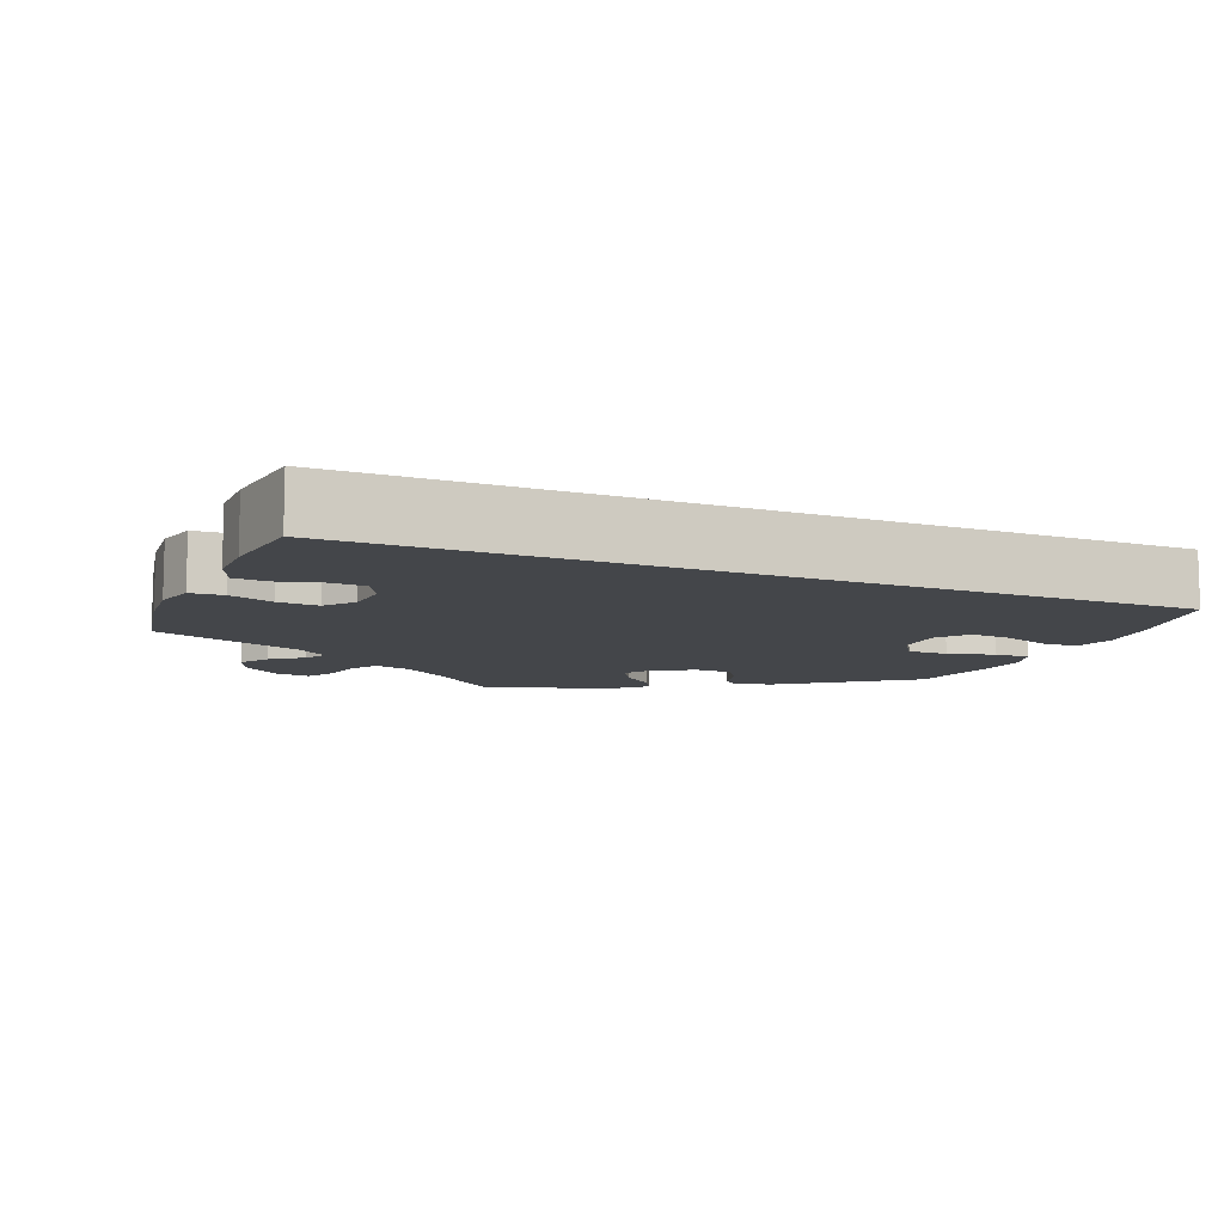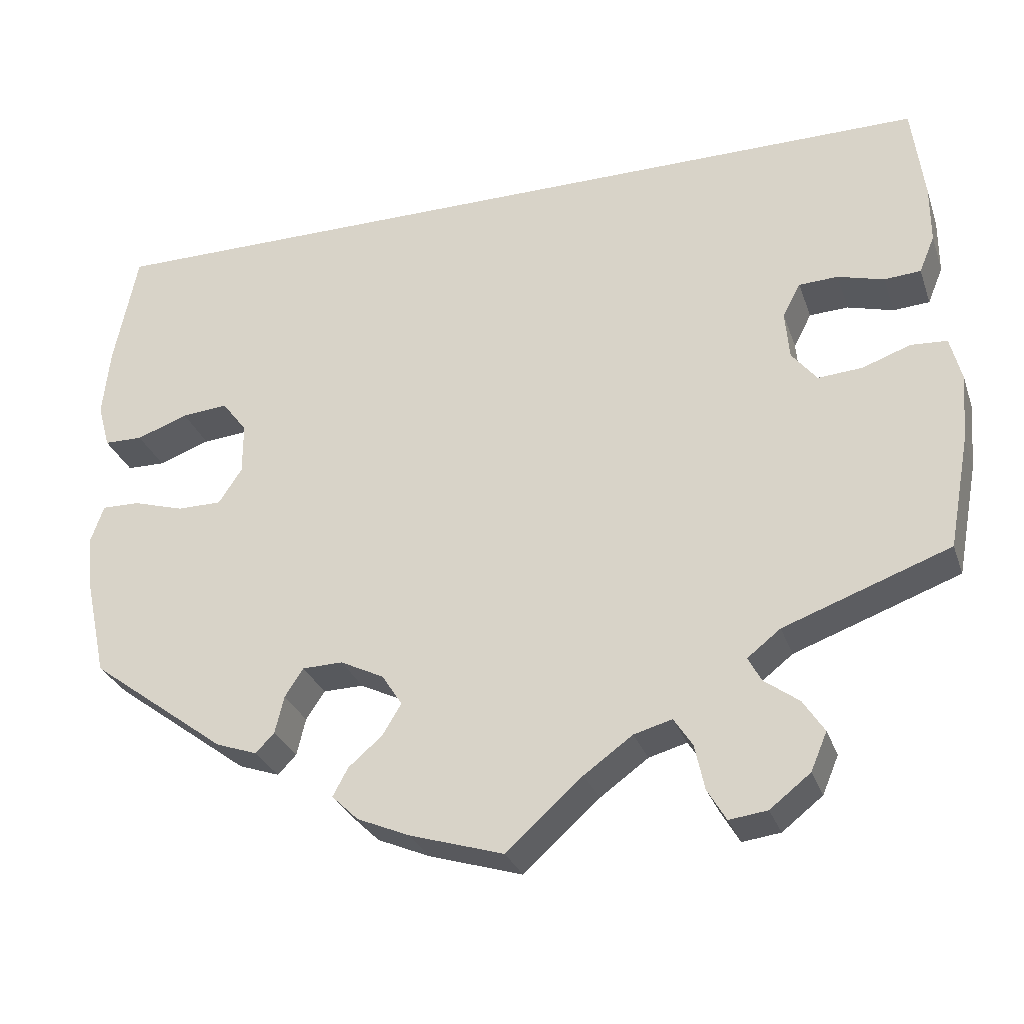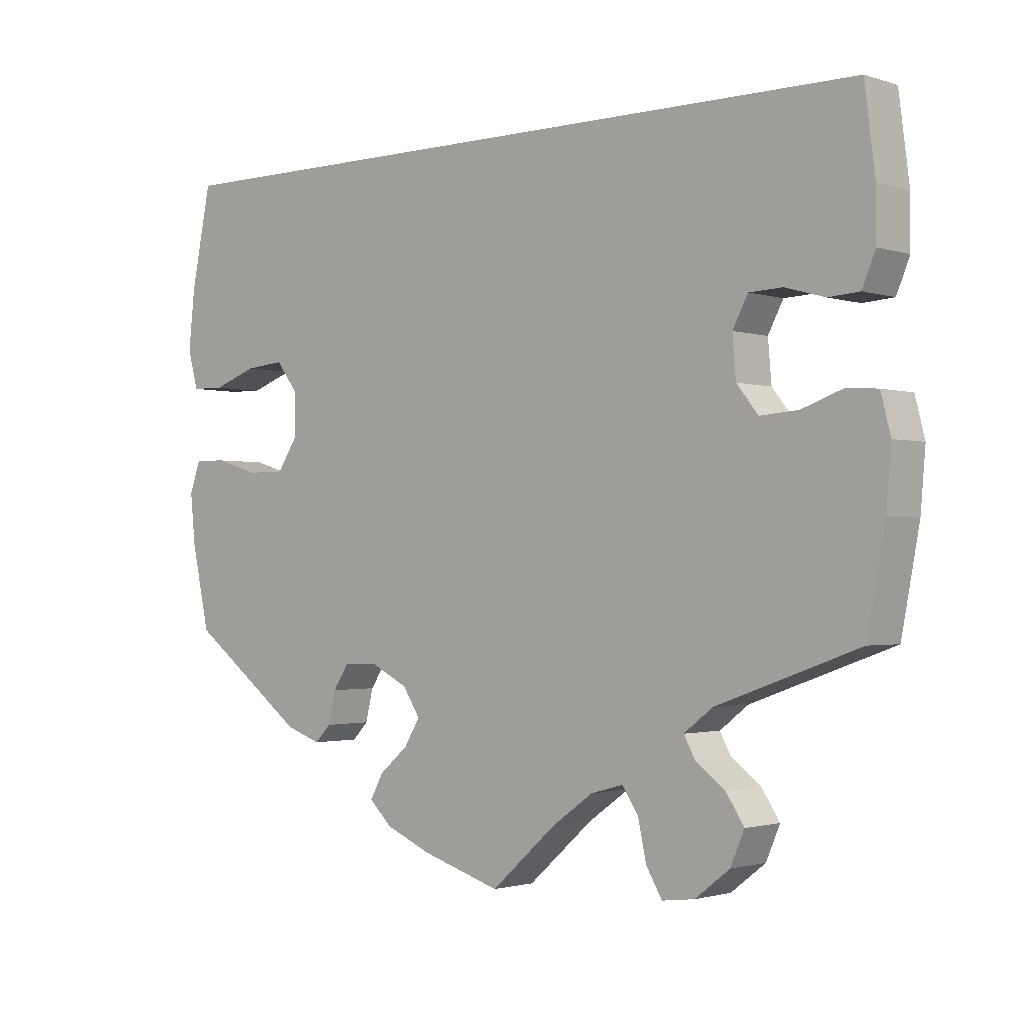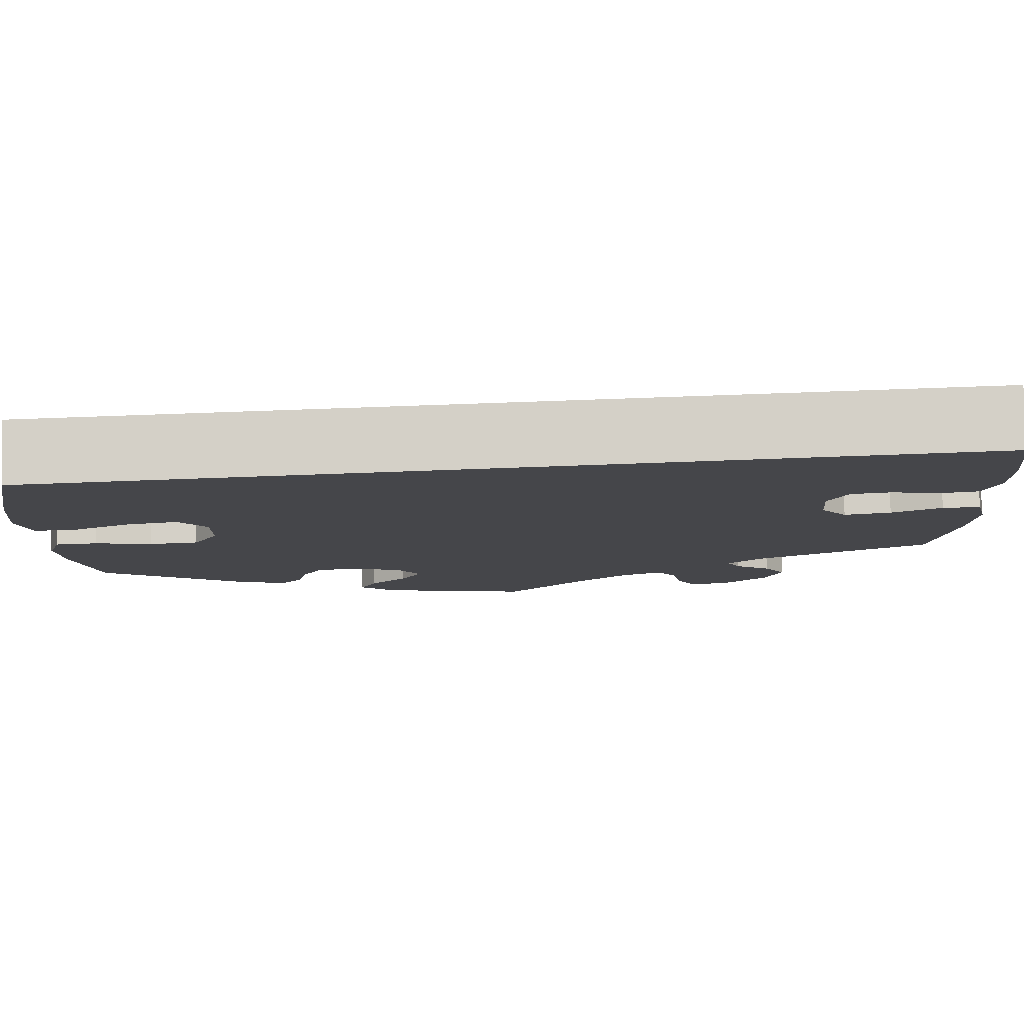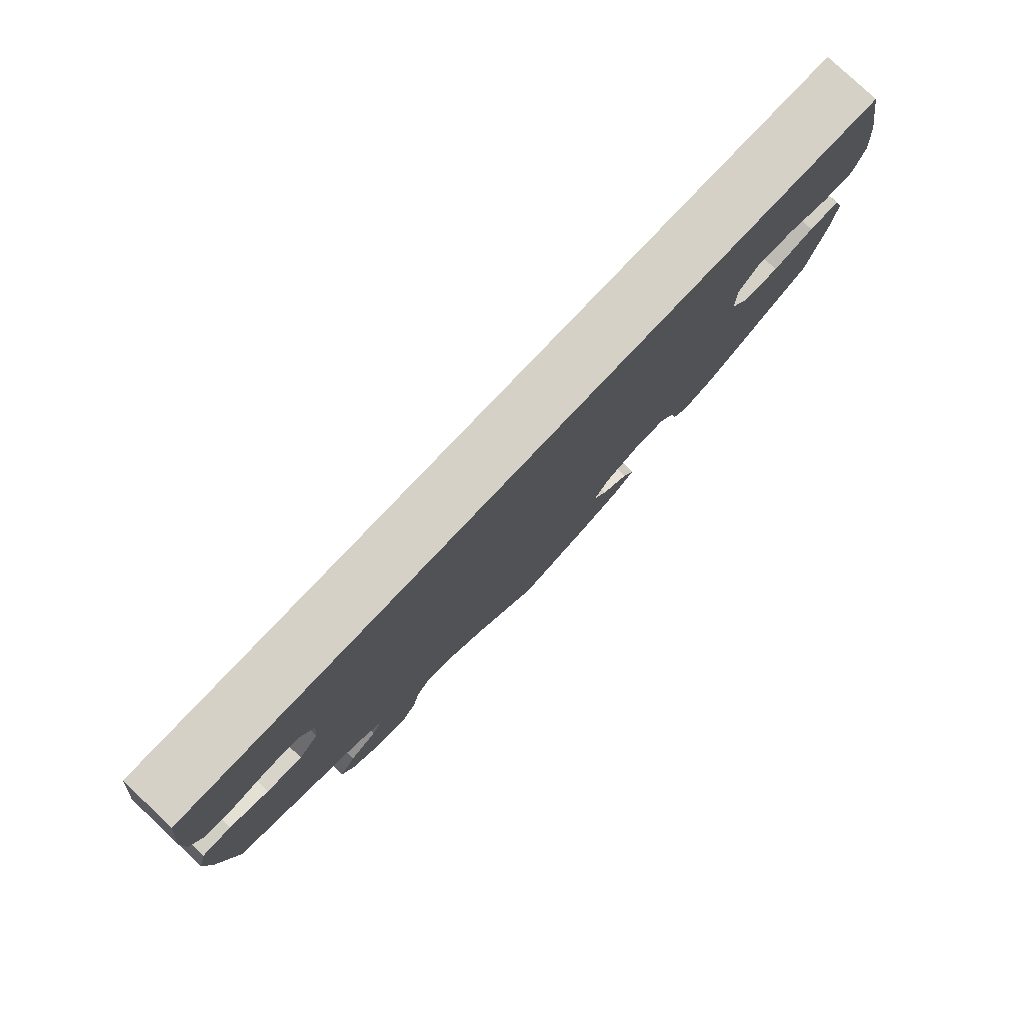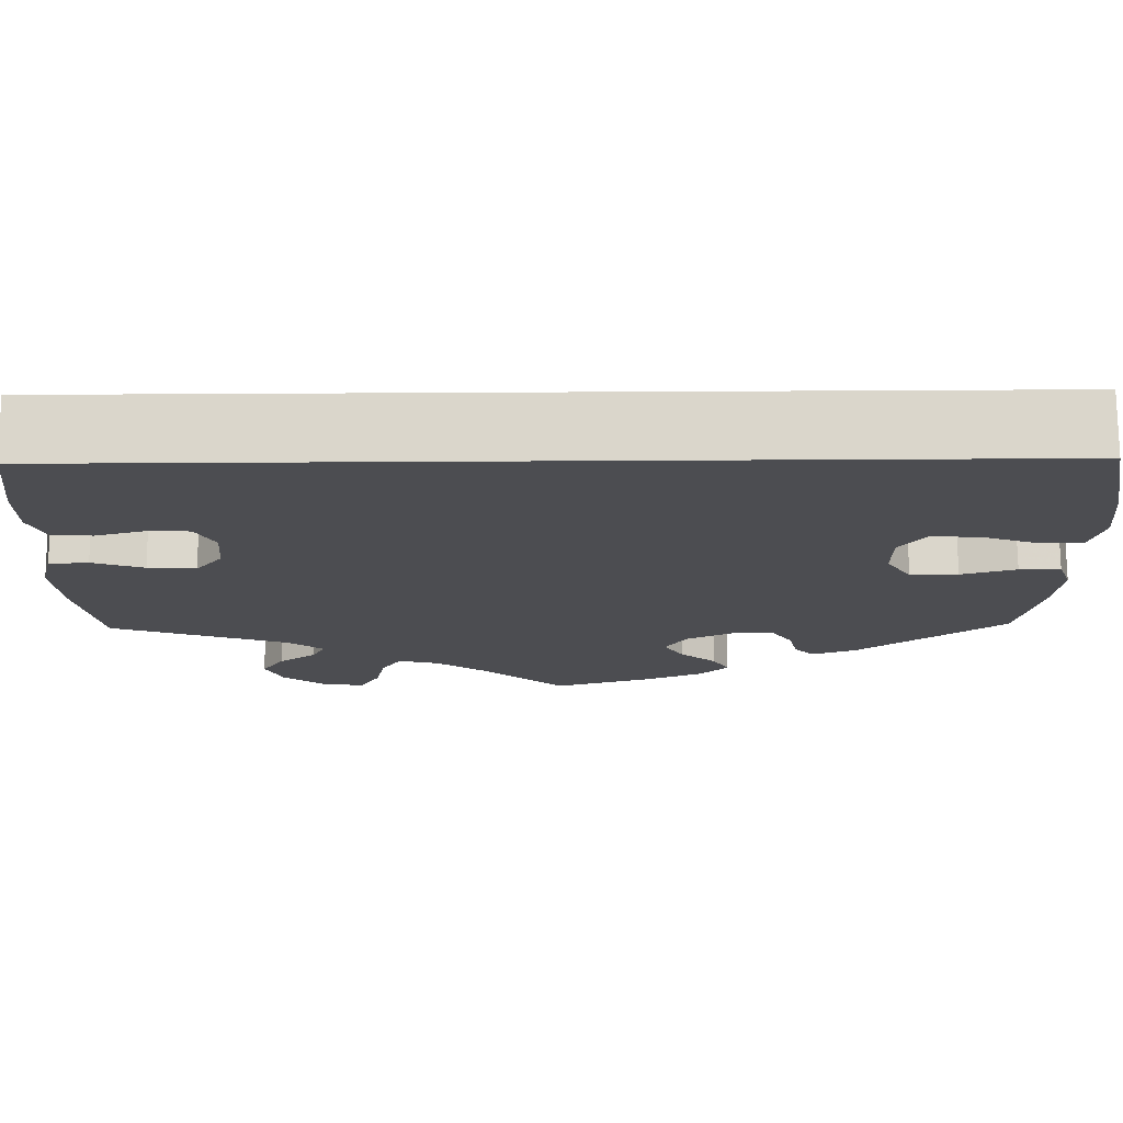
<metadata>
{"format":"obj","ext":"obj","renderer":"f3d","projection":"perspective","resolution":1024,"background":"white","views":[{"elev":-9.7,"azim":-22.8,"up":"+Y"},{"elev":-29.4,"azim":-162.5,"up":"+Z"},{"elev":-1.6,"azim":-138.7,"up":"+Z"},{"elev":80.0,"azim":178.0,"up":"+Z"},{"elev":79.1,"azim":-46.6,"up":"+Z"},{"elev":73.8,"azim":-0.3,"up":"+Z"}]}
</metadata>
<code>
v -0.537 0.07 -0.31
v -0.332 0.07 -0.384
v -0.488 0.07 0.071
v -0.537 0.07 0.31
v 0.259 0.07 -0.35
v -0.306 0.07 -0.604
v -0.35 0.07 -0.478
v 0.282 0.07 -0.385
v 0.575 0.07 0.082
v 0.56 0.07 0.027
v -0.307 0.07 -0.446
v 0.367 0.07 -0.437
v 0.214 0.07 -0.524
v -0.533 0.07 0.074
v 0.563 0.07 -0.19
v -0.356 0.07 -0.565
v 0.554 0.07 -0.074
v 0.195 0.07 -0.489
v 0.316 0.07 -0.455
v -0.383 0.07 0.085
v -0.556 0.07 -0.033
v -0.563 0.07 -0.171
v 0.566 0.07 0.167
v 0.209 0.07 -0.349
v -0.291 0.07 -0.416
v -0.366 0.07 -0.016
v 0.153 0.07 -0.453
v -0.452 0.07 -0.051
v -0.154 0.07 -0.493
v 0.155 0.07 -0.376
v 0.13 0.07 -0.415
v -0.57 0.07 -0.088
v 0.391 0.07 0.054
v -0.201 0.07 -0.48
v 0.512 0.07 0.026
v 0.293 0.07 -0.431
v 0.181 0.07 -0.556
v 0.444 0.07 -0.094
v 0.116 0.07 -0.584
v -0.224 0.07 -0.515
v 0.537 0.07 -0.31
v 0.537 0.07 0.31
v 0 0.07 -0.62
v 0.448 0.07 0.049
v -0.259 0.07 -0.61
v 0.36 0.07 0.013
v -0.431 0.07 0.087
v 0.389 0.07 -0.094
v -0.094 0.07 -0.536
v -0.511 0.07 -0.03
v 0.36 0.07 -0.05
v -0.552 0.07 0.12
v -0.552 0.07 0.191
v -0.376 0.07 -0.518
v 0.507 0.07 -0.075
v -0.361 0.07 0.043
v 0.57 0.07 -0.119
v -0.236 0.07 -0.571
v -0.397 0.07 -0.055
v -0.537 -0 -0.31
v -0.332 -0 -0.384
v -0.488 -0 0.071
v -0.537 -0 0.31
v 0.259 -0 -0.35
v -0.306 -0 -0.604
v -0.35 -0 -0.478
v 0.282 -0 -0.385
v 0.575 -0 0.082
v 0.56 -0 0.027
v -0.307 -0 -0.446
v 0.367 -0 -0.437
v 0.214 -0 -0.524
v -0.533 -0 0.074
v 0.563 -0 -0.19
v -0.356 -0 -0.565
v 0.554 -0 -0.074
v 0.195 -0 -0.489
v 0.316 -0 -0.455
v -0.383 -0 0.085
v -0.556 -0 -0.033
v -0.563 -0 -0.171
v 0.566 -0 0.167
v 0.209 -0 -0.349
v -0.291 -0 -0.416
v -0.366 -0 -0.016
v 0.153 -0 -0.453
v -0.452 -0 -0.051
v -0.154 -0 -0.493
v 0.155 -0 -0.376
v 0.13 -0 -0.415
v -0.57 -0 -0.088
v 0.391 -0 0.054
v -0.201 -0 -0.48
v 0.512 -0 0.026
v 0.293 -0 -0.431
v 0.181 -0 -0.556
v 0.444 -0 -0.094
v 0.116 -0 -0.584
v -0.224 -0 -0.515
v 0.537 -0 -0.31
v 0.537 -0 0.31
v 0 -0 -0.62
v 0.448 -0 0.049
v -0.259 -0 -0.61
v 0.36 -0 0.013
v -0.431 -0 0.087
v 0.389 -0 -0.094
v -0.094 -0 -0.536
v -0.511 -0 -0.03
v 0.36 -0 -0.05
v -0.552 -0 0.12
v -0.552 -0 0.191
v -0.376 -0 -0.518
v 0.507 -0 -0.075
v -0.361 -0 0.043
v 0.57 -0 -0.119
v -0.236 -0 -0.571
v -0.397 -0 -0.055
f 2 1 22 32
f 25 2 32 21
f 16 54 7 11
f 16 11 25
f 6 16 25
f 40 58 45 6
f 34 40 6 25
f 29 34 25 21
f 37 39 43 49
f 27 18 13 37
f 31 27 37 49
f 30 31 49 29
f 12 19 36 8
f 12 8 5
f 41 12 5
f 15 41 5 24
f 38 55 17 57
f 48 38 57 15
f 9 10 35 44
f 9 44 33
f 23 9 33
f 42 23 33
f 4 42 33 46
f 47 3 14 52
f 20 47 52 53
f 29 21 50 28
f 24 30 29 28
f 48 15 24
f 51 48 24
f 20 53 4 46
f 56 20 46 51
f 26 56 51 24
f 24 28 59
f 59 26 24
f 91 81 60 61
f 80 91 61 84
f 70 66 113 75
f 84 70 75
f 84 75 65
f 65 104 117 99
f 84 65 99 93
f 80 84 93 88
f 108 102 98 96
f 96 72 77 86
f 108 96 86 90
f 88 108 90 89
f 67 95 78 71
f 64 67 71
f 64 71 100
f 83 64 100 74
f 116 76 114 97
f 74 116 97 107
f 103 94 69 68
f 92 103 68
f 92 68 82
f 92 82 101
f 105 92 101 63
f 111 73 62 106
f 112 111 106 79
f 87 109 80 88
f 87 88 89 83
f 83 74 107
f 83 107 110
f 105 63 112 79
f 110 105 79 115
f 83 110 115 85
f 118 87 83
f 83 85 118
f 22 81 91 32
f 32 91 80 21
f 21 80 109 50
f 50 109 87 28
f 28 87 118 59
f 59 118 85 26
f 26 85 115 56
f 56 115 79 20
f 20 79 106 47
f 47 106 62 3
f 3 62 73 14
f 14 73 111 52
f 52 111 112 53
f 53 112 63 4
f 4 63 101 42
f 42 101 82 23
f 23 82 68 9
f 9 68 69 10
f 10 69 94 35
f 35 94 103 44
f 44 103 92 33
f 33 92 105 46
f 46 105 110 51
f 51 110 107 48
f 48 107 97 38
f 38 97 114 55
f 55 114 76 17
f 17 76 116 57
f 57 116 74 15
f 15 74 100 41
f 41 100 71 12
f 12 71 78 19
f 19 78 95 36
f 36 95 67 8
f 8 67 64 5
f 5 64 83 24
f 24 83 89 30
f 30 89 90 31
f 31 90 86 27
f 27 86 77 18
f 18 77 72 13
f 13 72 96 37
f 37 96 98 39
f 39 98 102 43
f 43 102 108 49
f 49 108 88 29
f 29 88 93 34
f 34 93 99 40
f 40 99 117 58
f 58 117 104 45
f 45 104 65 6
f 6 65 75 16
f 16 75 113 54
f 54 113 66 7
f 7 66 70 11
f 11 70 84 25
f 25 84 61 2
f 2 61 60 1
f 1 60 81 22

</code>
